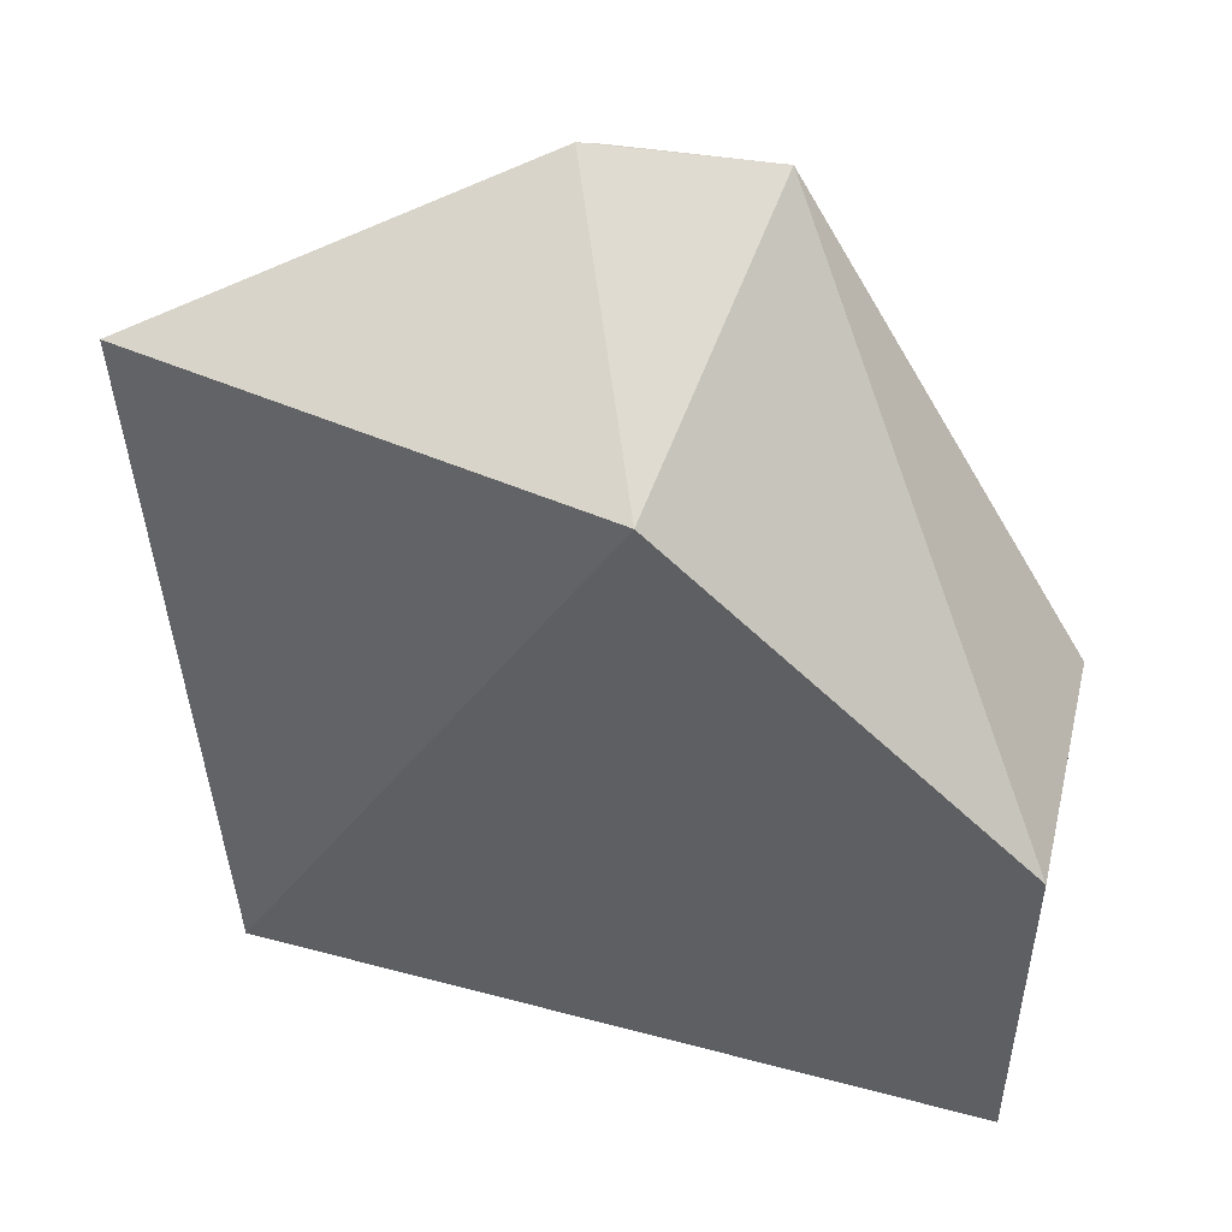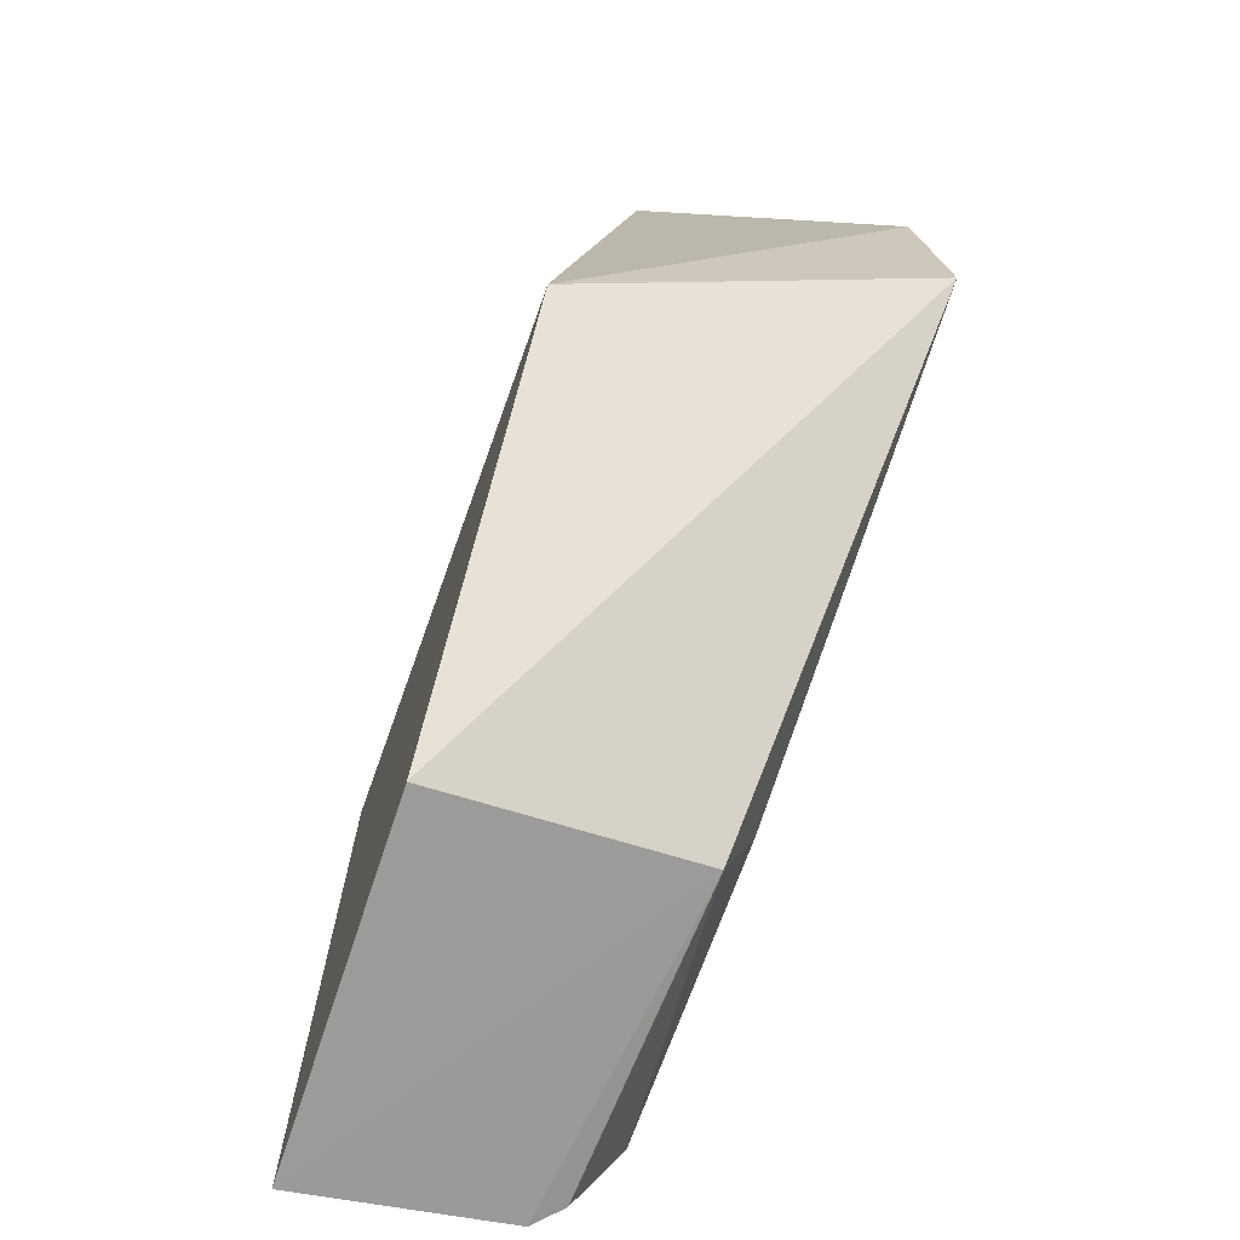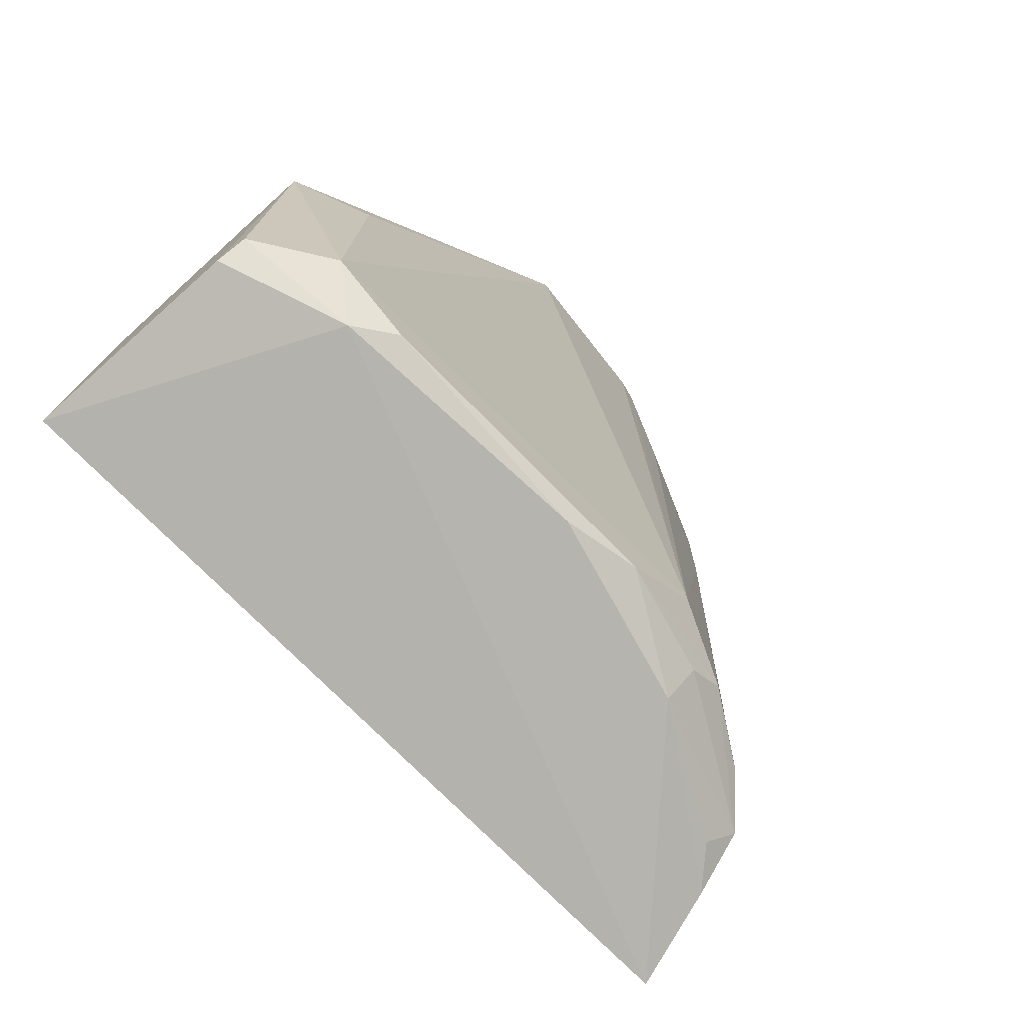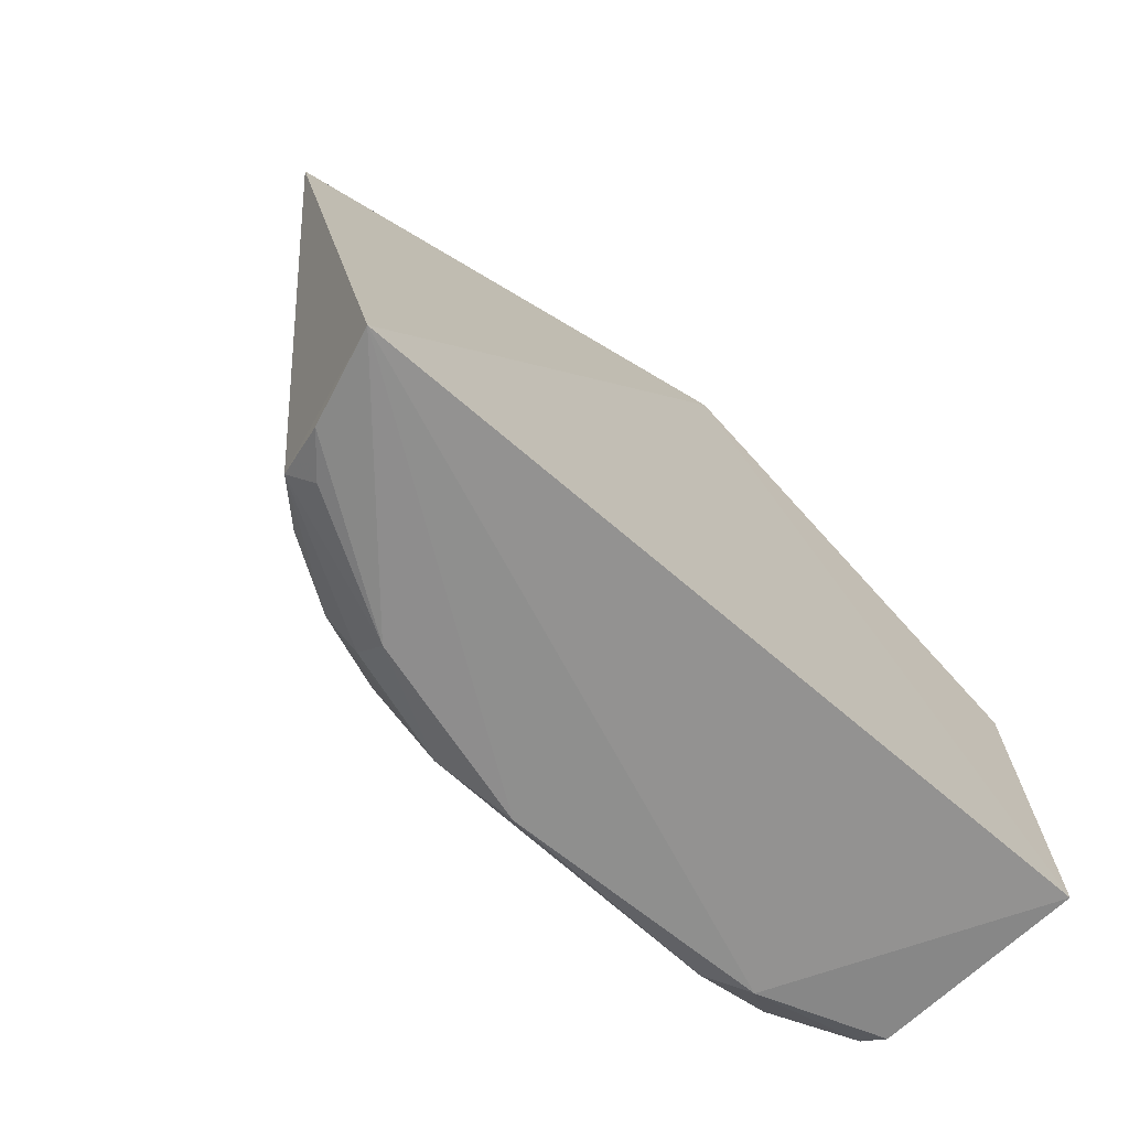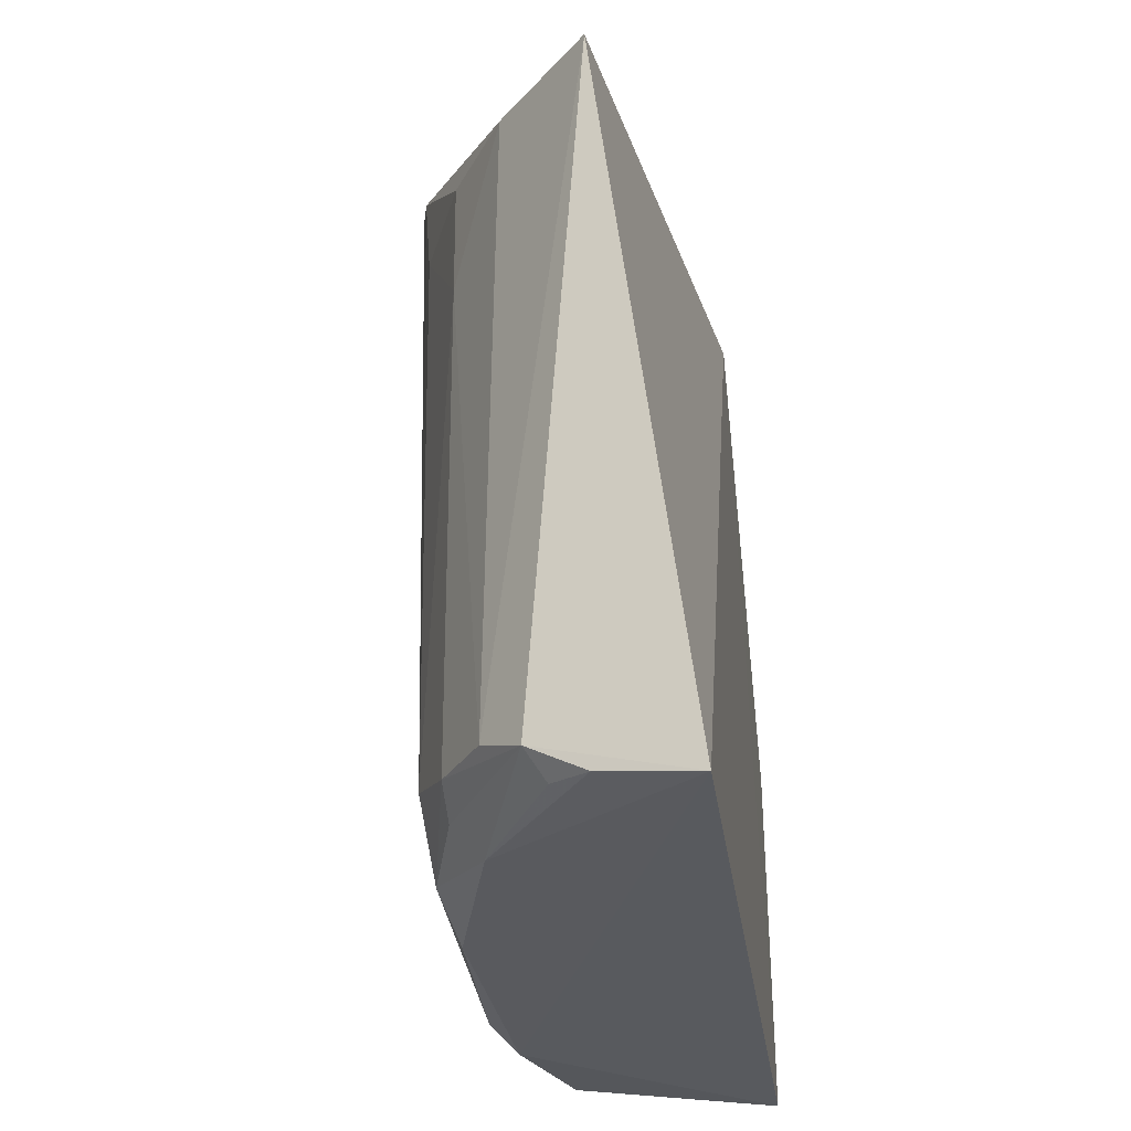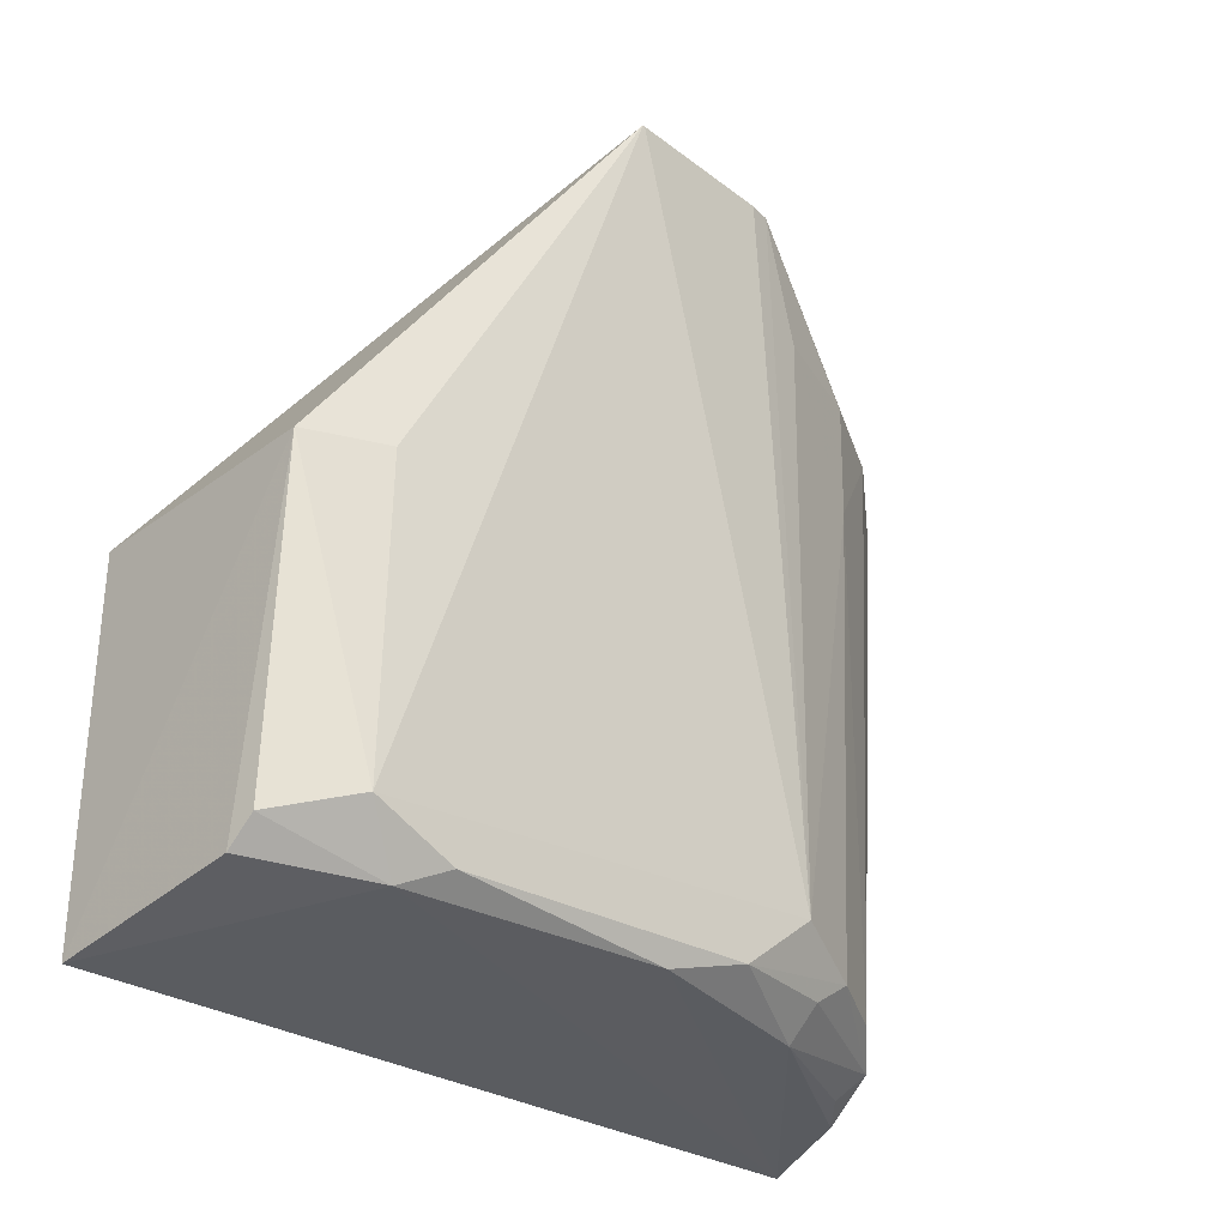
<metadata>
{"format":"obj","ext":"obj","renderer":"f3d","projection":"perspective","resolution":1024,"background":"white","views":[{"elev":47.9,"azim":-73.3,"up":"+Z"},{"elev":-70.5,"azim":-18.2,"up":"+Y"},{"elev":-75.7,"azim":44.9,"up":"+Z"},{"elev":-70.5,"azim":-130.7,"up":"+Z"},{"elev":-32.3,"azim":-172.0,"up":"+Z"},{"elev":-30.7,"azim":49.3,"up":"+Z"}]}
</metadata>
<code>
v 0.02918 0.007833 0.03432
v 0.03019 0.0003867 0.03426
v 0.028 0.006846 0.002144
v 0.01683 0.01876 6.123e-05
v 0.01682 0.002058 0.02925
v 0.02488 0.01577 0.003165
v 0.02816 0.009776 0.004568
v 0.0203 0.02232 0.02921
v 0.01678 -0.01298 0.0002735
v 0.02543 0.01119 0.001034
v 0.02944 0.006905 0.03426
v 0.0283 -0.009215 0.003296
v 0.02658 0.01432 0.02927
v 0.02671 0.01293 0.003421
v 0.02317 0.01742 0.00216
v 0.01682 -0.01299 0.01588
v 0.02711 -0.007475 0.001053
v 0.03019 0.0004781 0.03424
v 0.02852 0.009796 0.02929
v 0.02418 0.01809 0.02925
v 0.02656 0.01425 0.0242
v 0.02668 0.01144 0.002381
v 0.0208 0.01781 0.0008261
v 0.02743 -0.01248 0.01589
v 0.02759 0.00351 0.001166
v 0.02542 -0.01248 0.001244
v 0.02239 0.01651 0.001133
v 0.02865 -0.009211 0.01591
v 0.02813 -0.005775 0.001792
v 0.02652 -0.01232 0.002309
f 5 2 1
f 8 5 1
f 8 4 5
f 9 5 4
f 11 7 1
f 11 1 2
f 12 7 2
f 12 3 7
f 14 7 3
f 15 8 6
f 15 4 8
f 15 6 14
f 16 2 5
f 16 5 9
f 17 9 4
f 18 11 2
f 18 2 7
f 18 7 11
f 19 13 1
f 19 1 7
f 20 8 1
f 20 1 13
f 20 6 8
f 21 7 14
f 21 19 7
f 21 13 19
f 21 20 13
f 21 14 6
f 21 6 20
f 22 14 3
f 22 3 10
f 22 15 14
f 22 10 15
f 23 10 4
f 23 4 15
f 24 2 16
f 24 16 9
f 25 17 4
f 25 4 10
f 25 10 3
f 26 9 17
f 26 24 9
f 27 23 15
f 27 15 10
f 27 10 23
f 28 24 12
f 28 12 2
f 28 2 24
f 29 25 3
f 29 3 12
f 29 12 17
f 29 17 25
f 30 26 17
f 30 17 12
f 30 12 24
f 30 24 26

</code>
